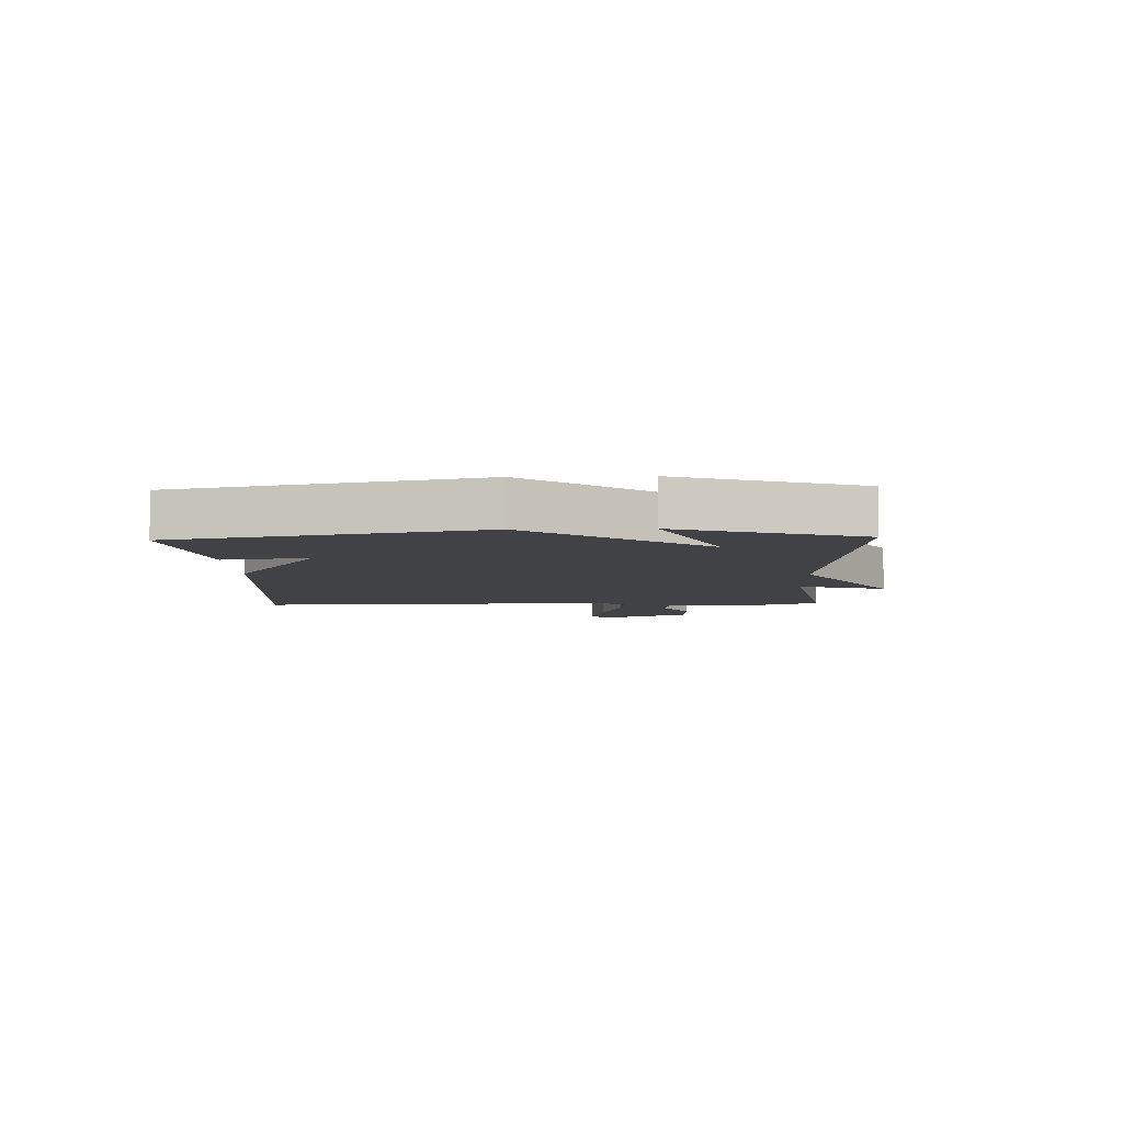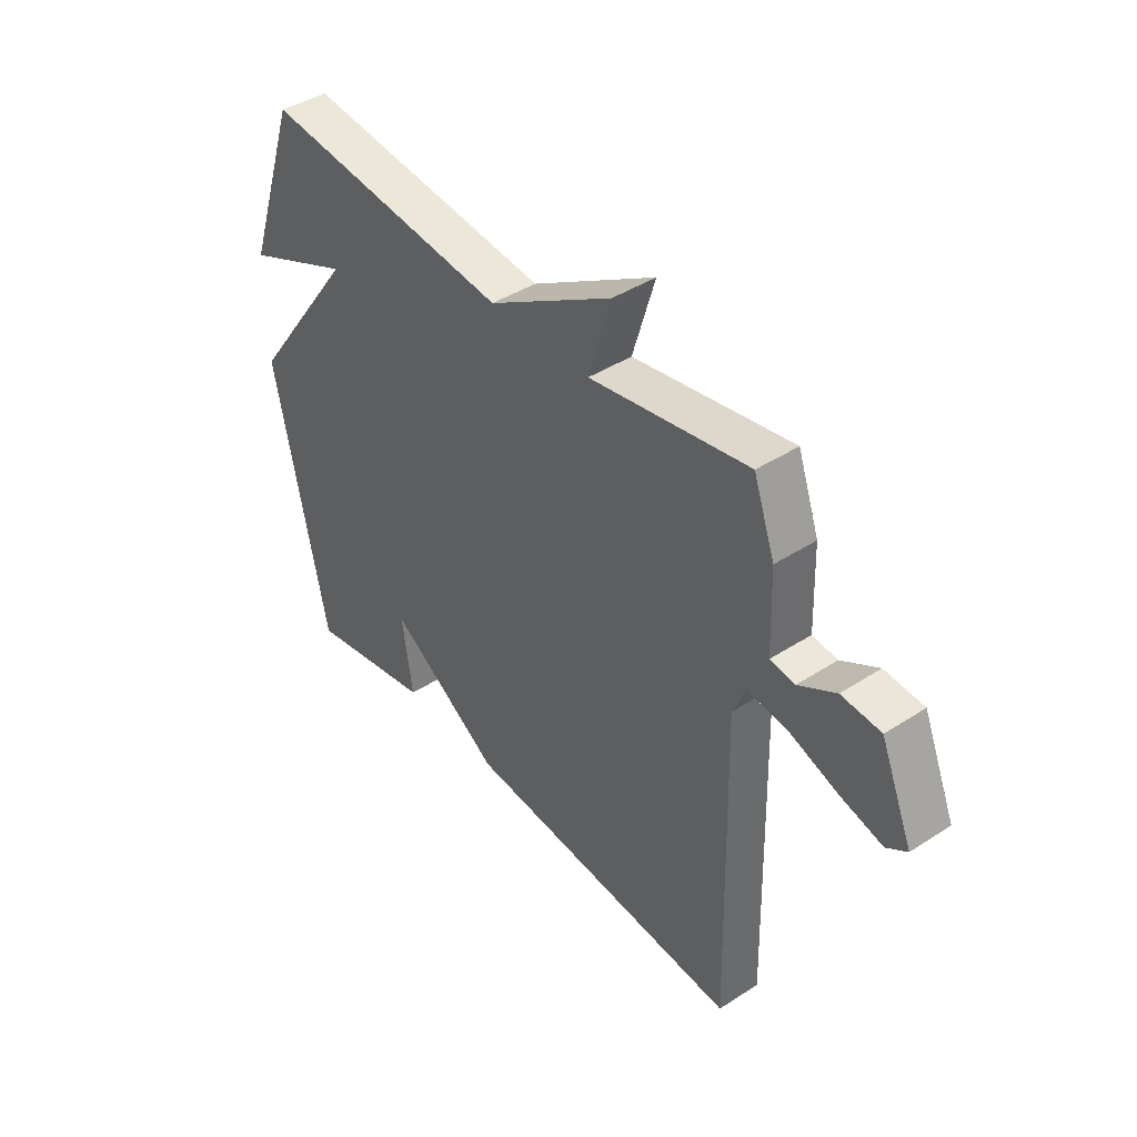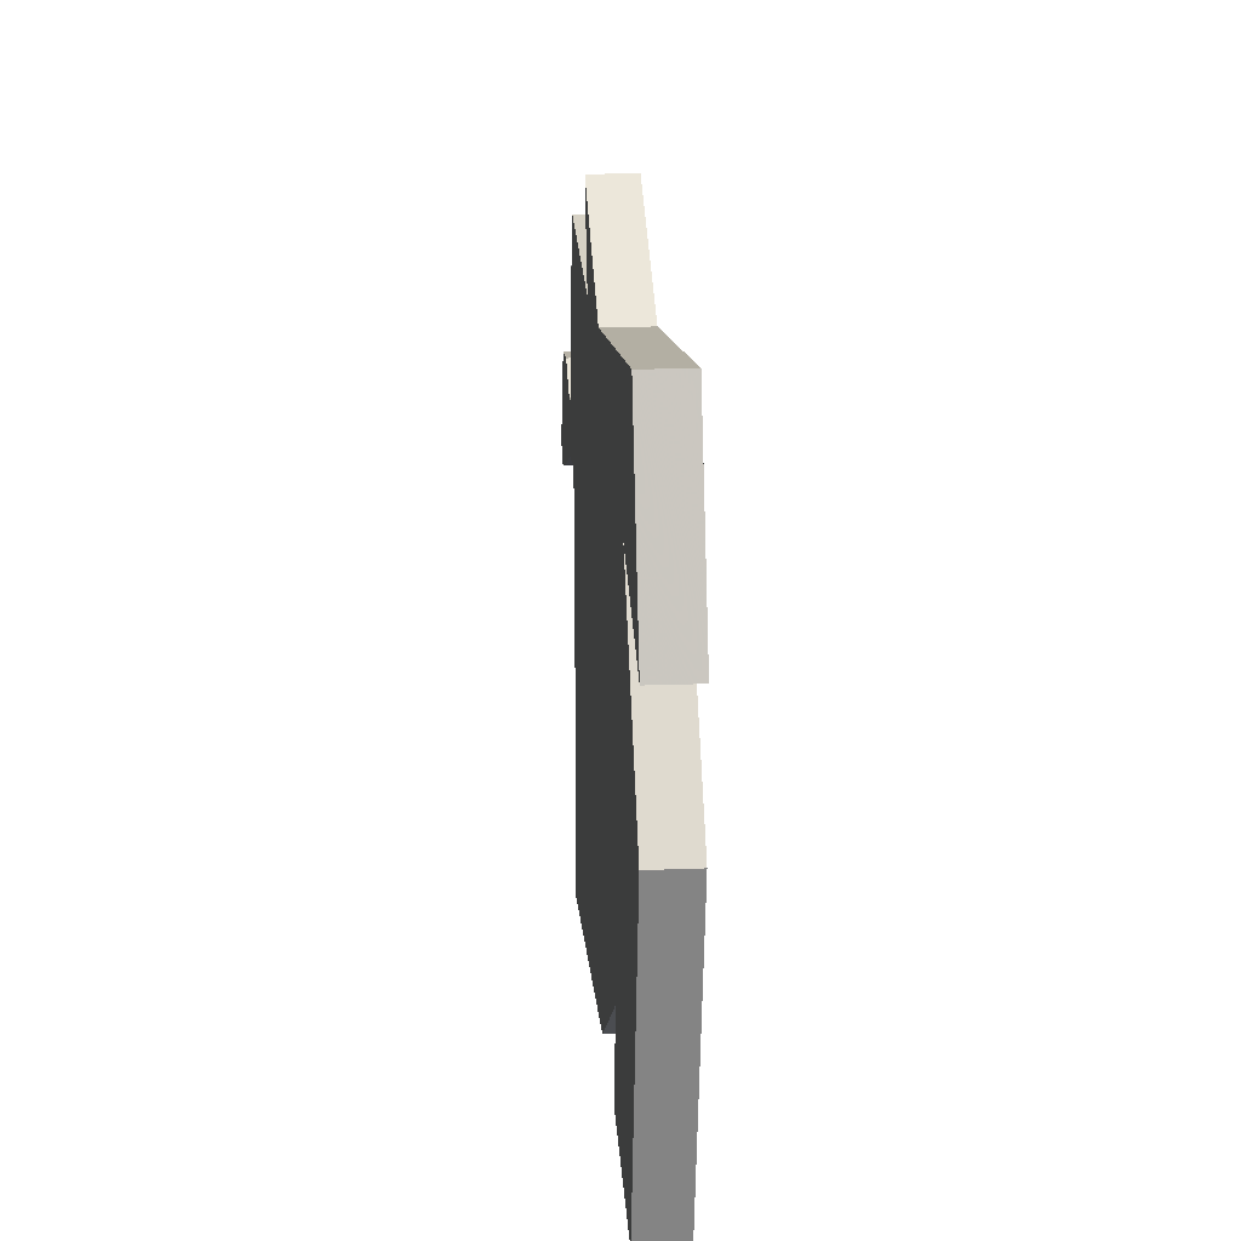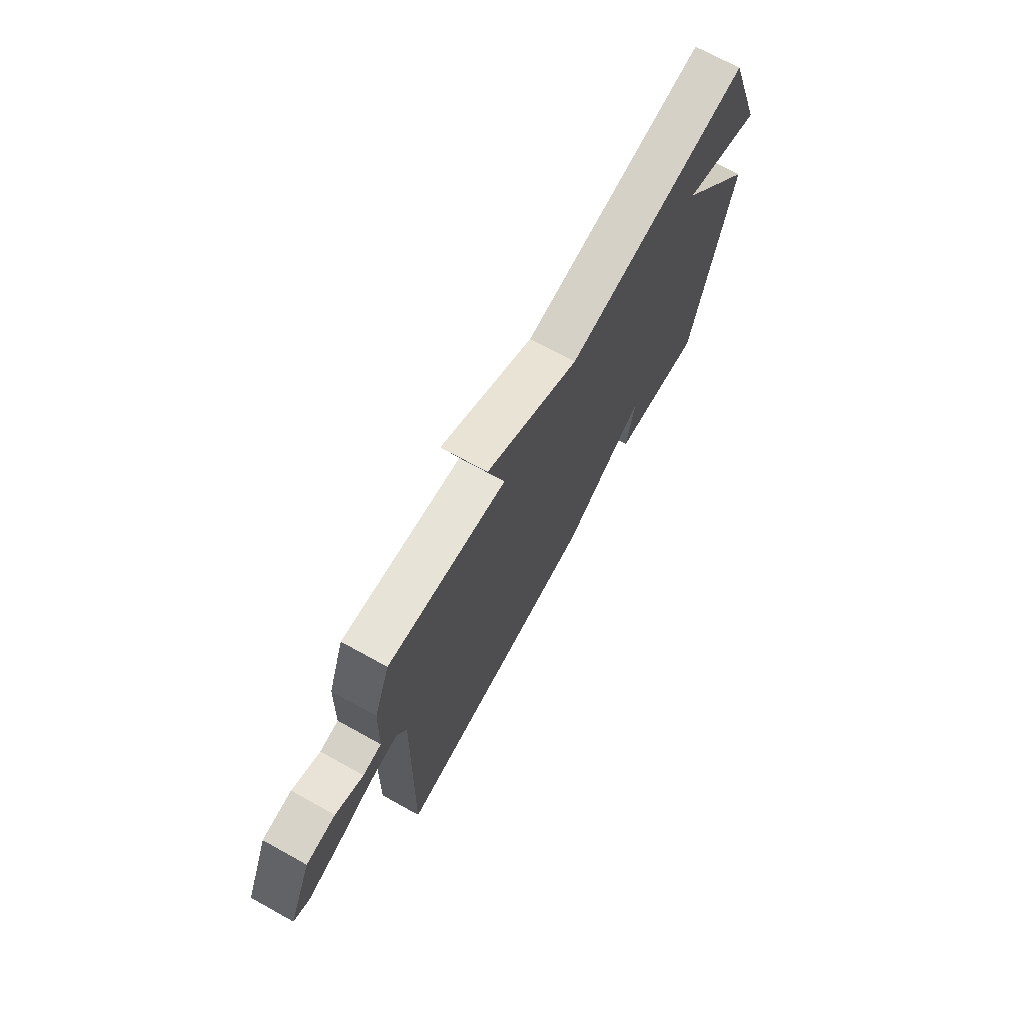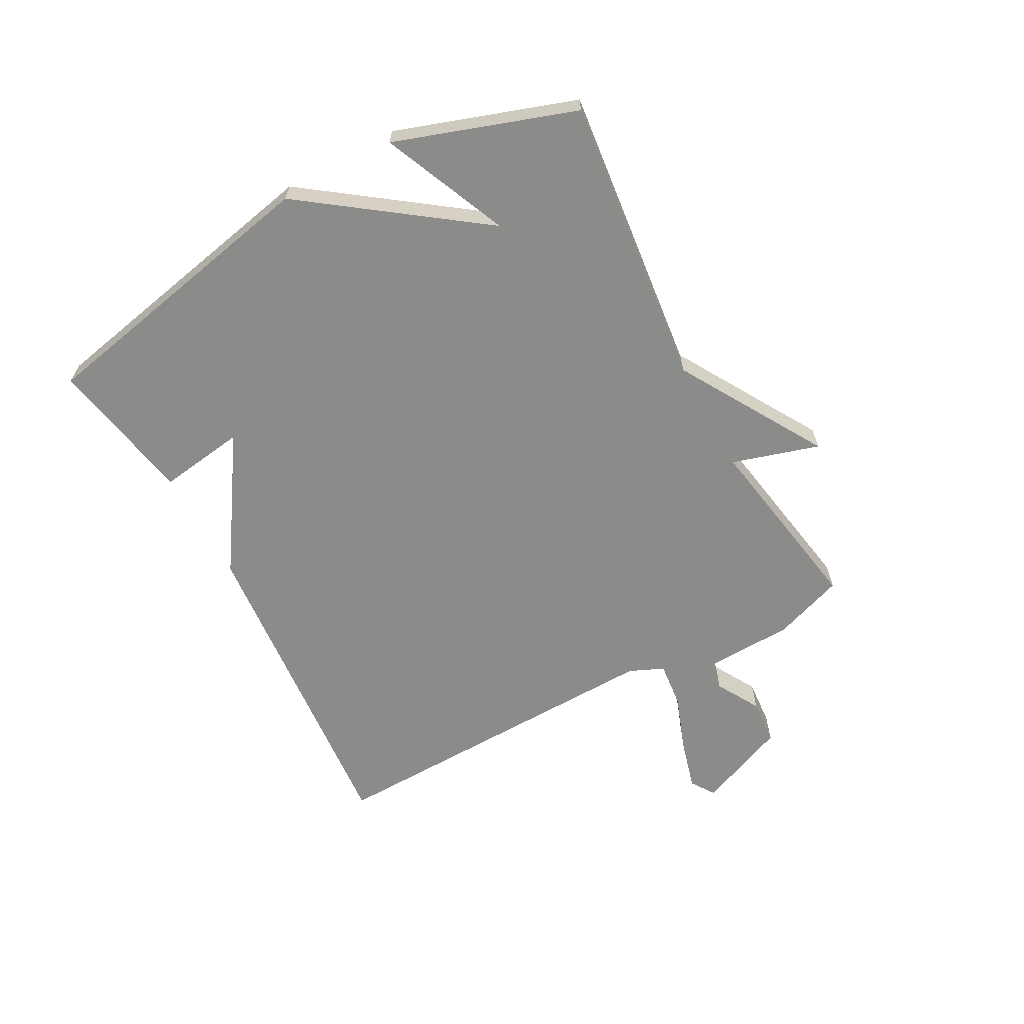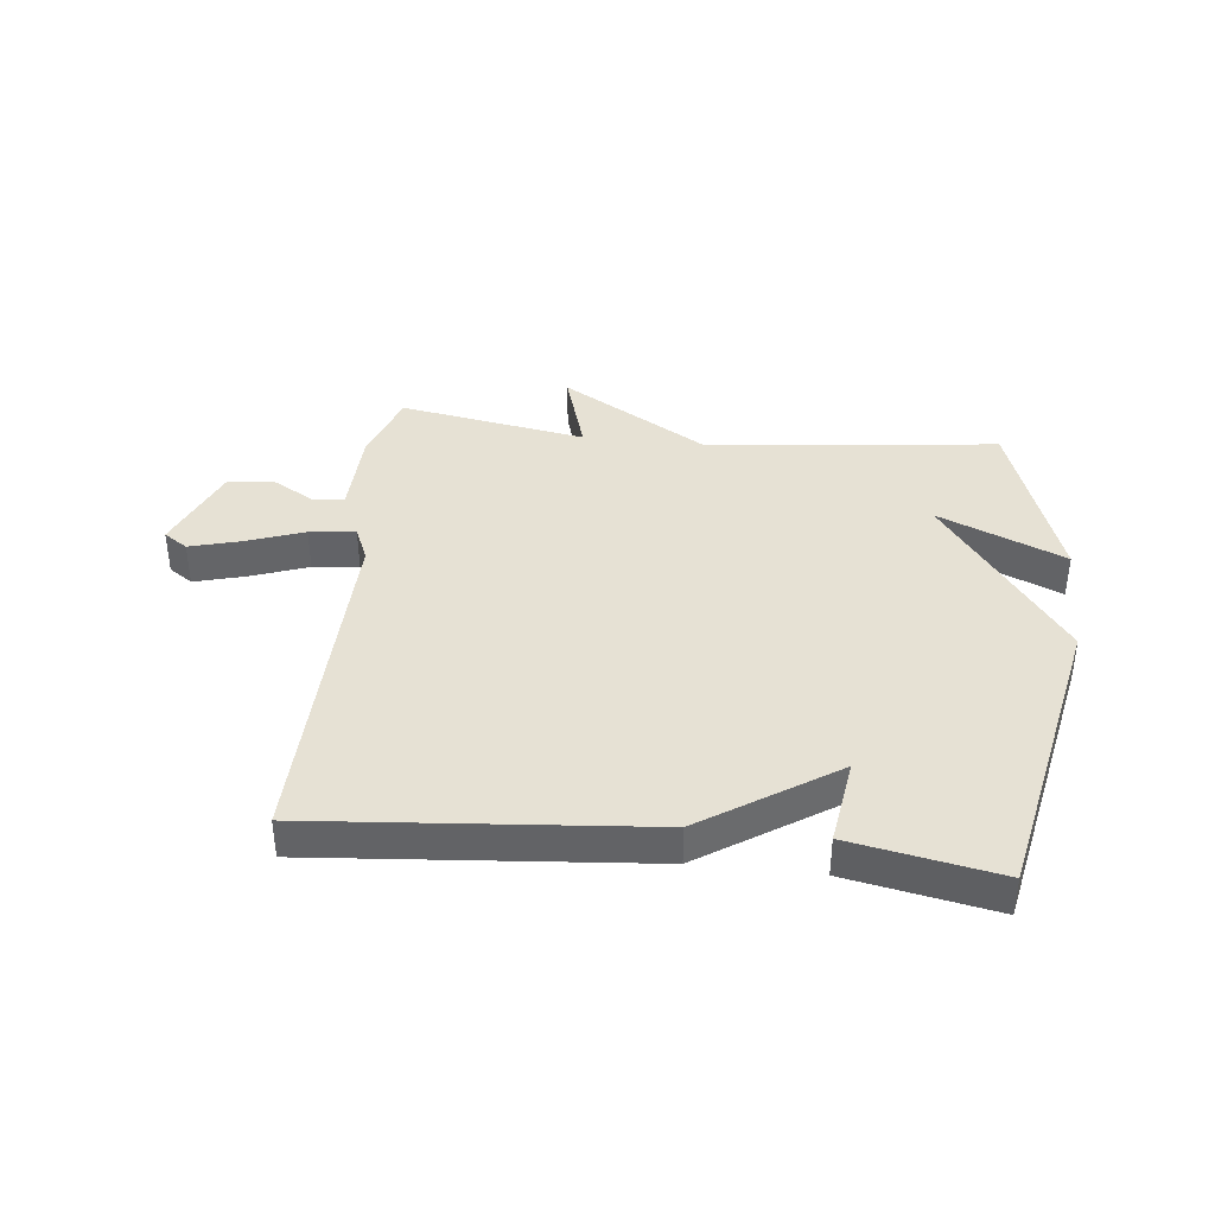
<metadata>
{"format":"obj","ext":"obj","renderer":"f3d","projection":"perspective","resolution":1024,"background":"white","views":[{"elev":-6.3,"azim":-87.9,"up":"+Y"},{"elev":41.9,"azim":52.0,"up":"+Z"},{"elev":17.4,"azim":-94.4,"up":"+Z"},{"elev":71.4,"azim":118.9,"up":"+Z"},{"elev":-63.7,"azim":-61.6,"up":"+Y"},{"elev":39.0,"azim":-173.8,"up":"+Y"}]}
</metadata>
<code>
v 0.5 0.07 0.5
v 0.542 0.07 0.382
v 0.547 0.07 0.23
v 0.596 0.07 0.224
v 0.669 0.07 0.266
v 0.746 0.07 0.26
v 0.809 0.07 0.109
v 0.769 0.07 0.082
v 0.685 0.07 0.105
v 0.588 0.07 0.14
v 0.511 0.07 0.148
v 0.486 0.07 0.09
v 0.5 0.07 -0.5
v -0.054 0.07 -0.453
v -0.275 0.07 -0.308
v -0.254 0.07 -0.453
v -0.5 0.07 -0.5
v -0.602 0.07 -0.001
v -0.391 0.07 0.29
v -0.602 0.07 0.199
v -0.5 0.07 0.5
v -0.012 0.07 0.446
v 0.232 0.07 0.592
v 0.188 0.07 0.446
v 0.5 0 0.5
v 0.542 0 0.382
v 0.547 0 0.23
v 0.596 0 0.224
v 0.669 0 0.266
v 0.746 0 0.26
v 0.809 0 0.109
v 0.769 0 0.082
v 0.685 0 0.105
v 0.588 0 0.14
v 0.511 0 0.148
v 0.486 0 0.09
v 0.5 0 -0.5
v -0.054 0 -0.453
v -0.275 0 -0.308
v -0.254 0 -0.453
v -0.5 0 -0.5
v -0.602 0 -0.001
v -0.391 0 0.29
v -0.602 0 0.199
v -0.5 0 0.5
v -0.012 0 0.446
v 0.232 0 0.592
v 0.188 0 0.446
f 22 23 24
f 19 20 21
f 19 21 22
f 17 18 19
f 16 17 19
f 15 16 19
f 19 22 24
f 15 19 24
f 14 15 24
f 13 14 24
f 12 13 24
f 8 9 10
f 7 8 10
f 6 7 10
f 5 6 10
f 4 5 10
f 3 4 10 11
f 2 3 11
f 11 12 24
f 2 11 24
f 1 2 24
f 48 47 46
f 45 44 43
f 46 45 43
f 43 42 41
f 43 41 40
f 43 40 39
f 48 46 43
f 48 43 39
f 48 39 38
f 48 38 37
f 48 37 36
f 34 33 32
f 34 32 31
f 34 31 30
f 34 30 29
f 34 29 28
f 35 34 28 27
f 35 27 26
f 48 36 35
f 48 35 26
f 48 26 25
f 1 25 26 2
f 2 26 27 3
f 3 27 28 4
f 4 28 29 5
f 5 29 30 6
f 6 30 31 7
f 7 31 32 8
f 8 32 33 9
f 9 33 34 10
f 10 34 35 11
f 11 35 36 12
f 12 36 37 13
f 13 37 38 14
f 14 38 39 15
f 15 39 40 16
f 16 40 41 17
f 17 41 42 18
f 18 42 43 19
f 19 43 44 20
f 20 44 45 21
f 21 45 46 22
f 22 46 47 23
f 23 47 48 24
f 24 48 25 1

</code>
